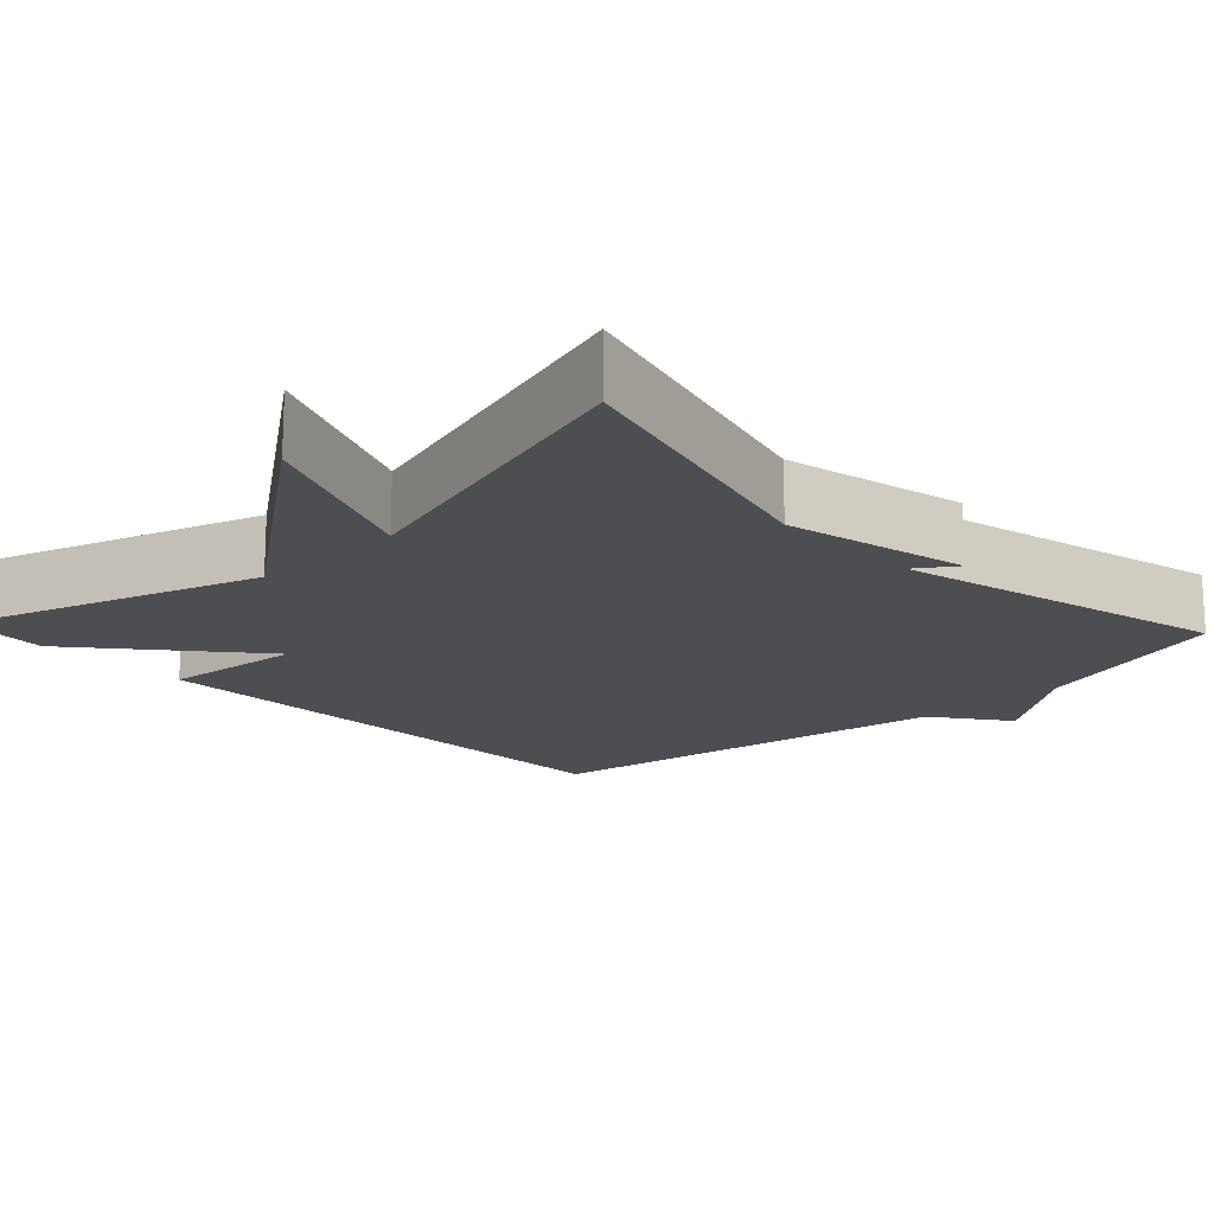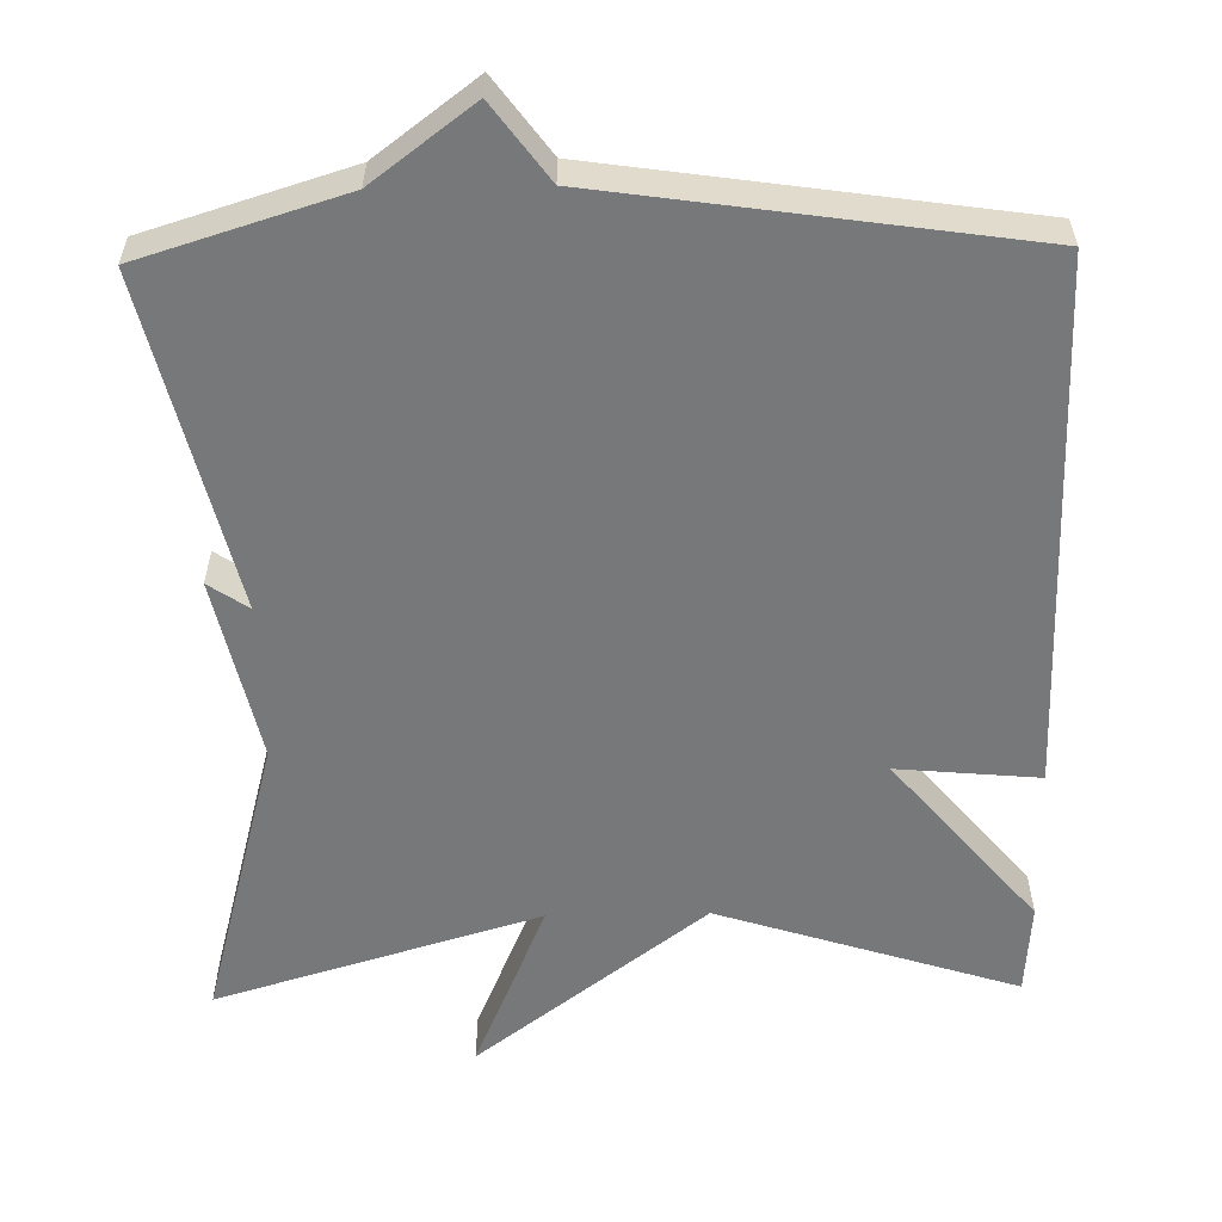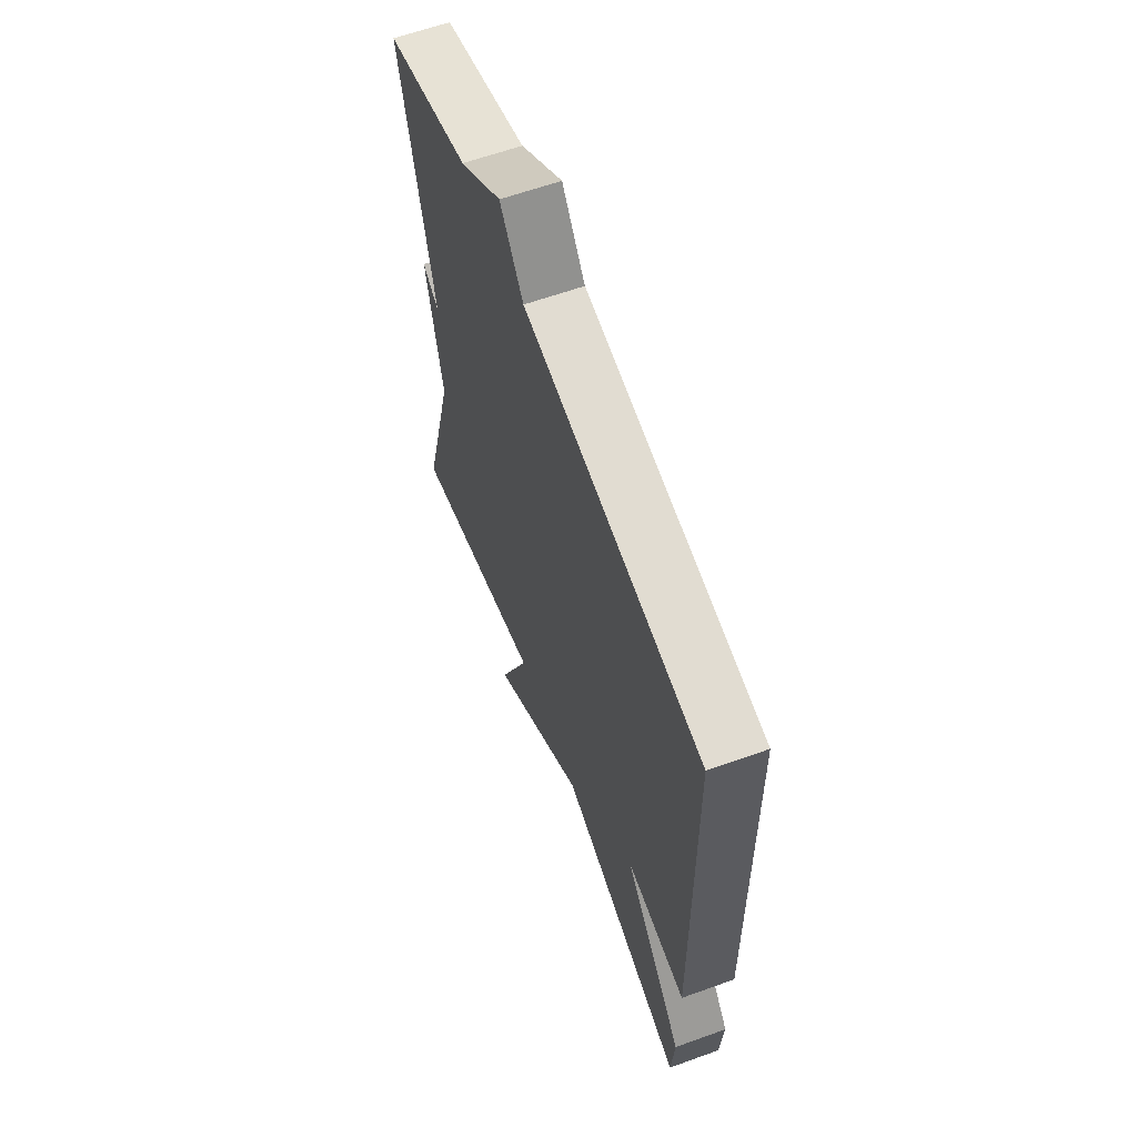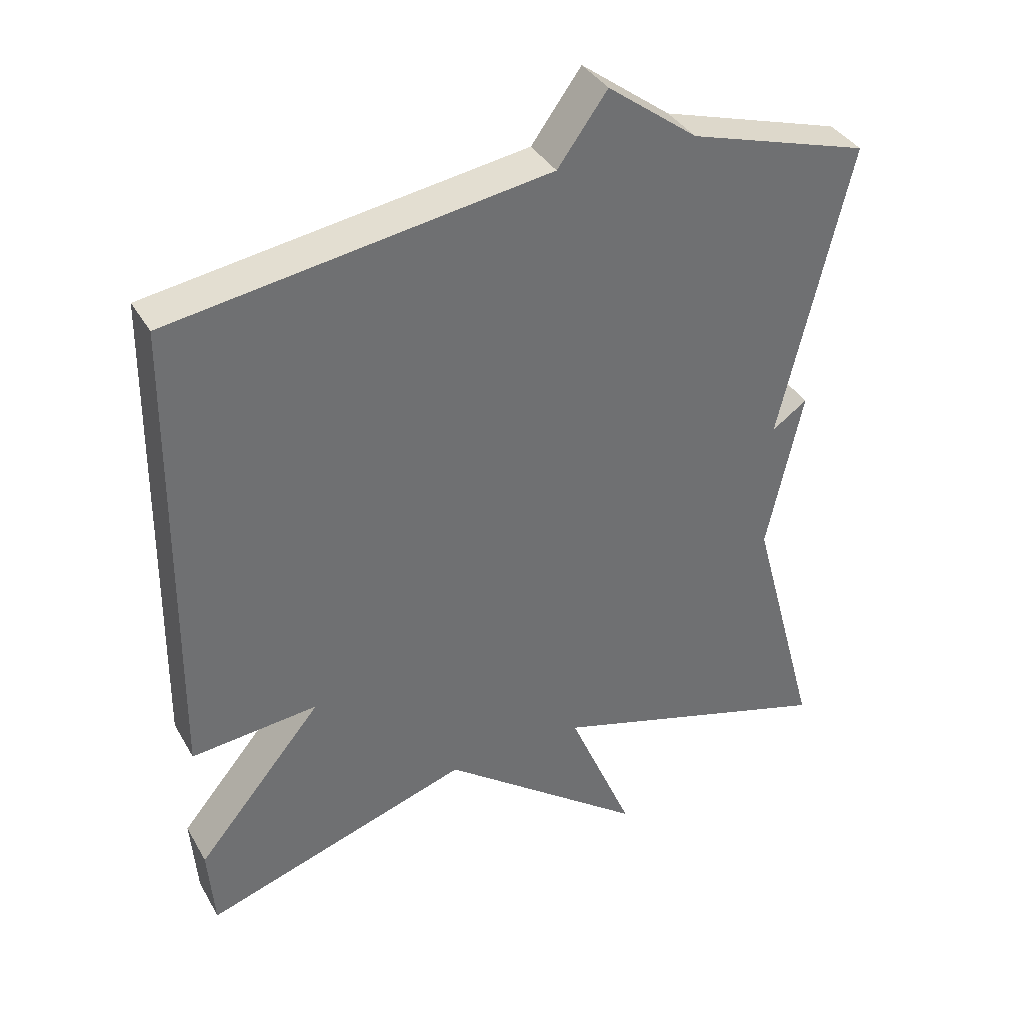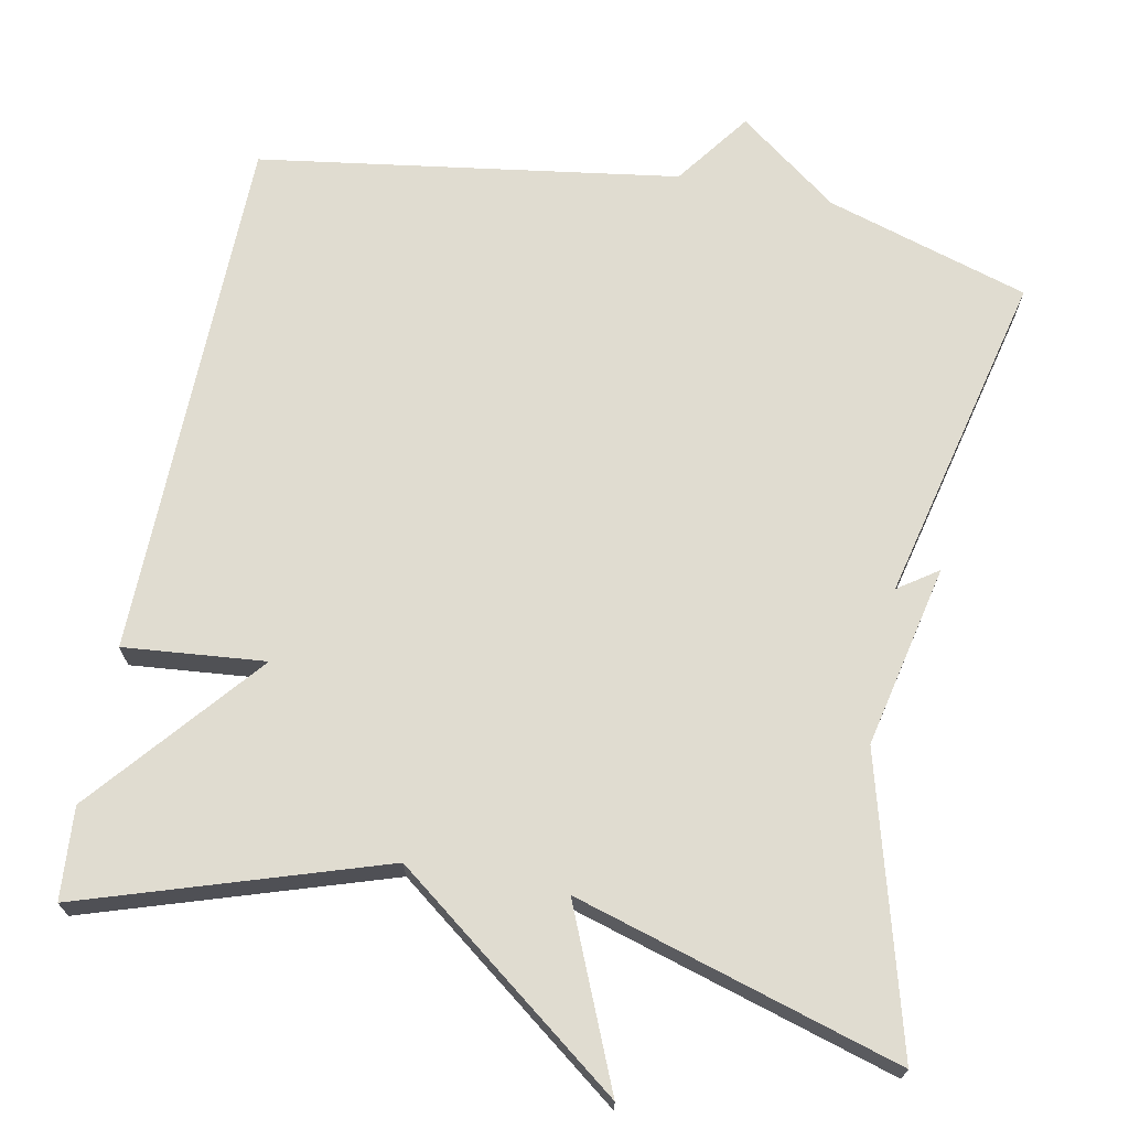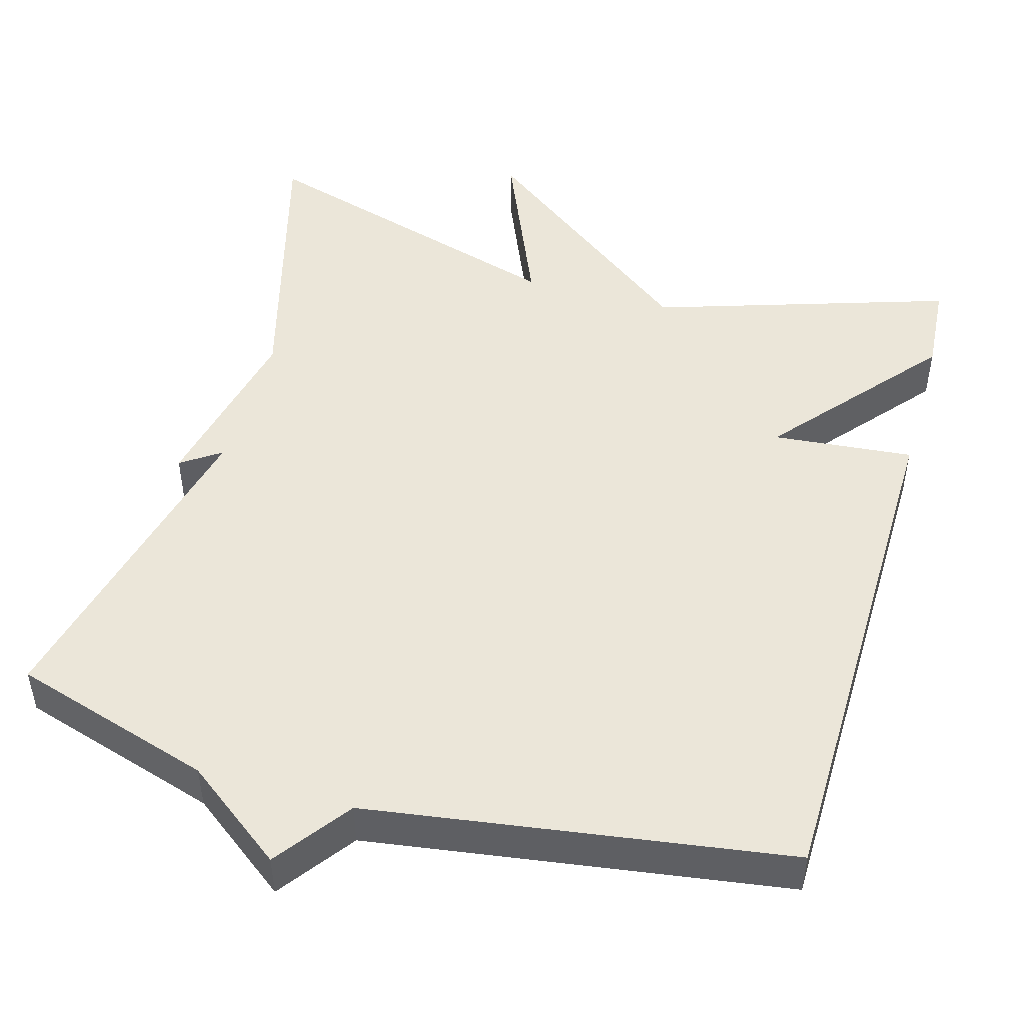
<metadata>
{"format":"obj","ext":"obj","renderer":"f3d","projection":"perspective","resolution":1024,"background":"white","views":[{"elev":-17.0,"azim":-136.6,"up":"+Y"},{"elev":-57.4,"azim":1.2,"up":"+Y"},{"elev":61.8,"azim":69.9,"up":"+Z"},{"elev":37.2,"azim":153.1,"up":"+Z"},{"elev":69.6,"azim":-168.9,"up":"+Y"},{"elev":48.3,"azim":15.9,"up":"+Y"}]}
</metadata>
<code>
v -0.5 0.07 0.5
v -0.24 0.07 0.58
v -0.111 0.07 0.677
v -0.04 0.07 0.58
v 0.5 0.07 0.5
v 0.509 0.07 -0.182
v 0.327 0.07 -0.165
v 0.509 0.07 -0.382
v 0.5 0.07 -0.5
v 0.116 0.07 -0.376
v -0.179 0.07 -0.6
v -0.084 0.07 -0.376
v -0.5 0.07 -0.5
v -0.399 0.07 -0.128
v -0.45 0.07 0.107
v -0.399 0.07 0.072
v -0.5 0 0.5
v -0.24 0 0.58
v -0.111 0 0.677
v -0.04 0 0.58
v 0.5 0 0.5
v 0.509 0 -0.182
v 0.327 0 -0.165
v 0.509 0 -0.382
v 0.5 0 -0.5
v 0.116 0 -0.376
v -0.179 0 -0.6
v -0.084 0 -0.376
v -0.5 0 -0.5
v -0.399 0 -0.128
v -0.45 0 0.107
v -0.399 0 0.072
f 14 15 16
f 12 13 14
f 12 14 16
f 10 11 12
f 16 1 2
f 12 16 2
f 10 12 2
f 7 8 9 10
f 4 5 6 7
f 4 7 10
f 3 4 10
f 2 3 10
f 32 31 30
f 30 29 28
f 32 30 28
f 28 27 26
f 18 17 32
f 18 32 28
f 18 28 26
f 26 25 24 23
f 23 22 21 20
f 26 23 20
f 26 20 19
f 26 19 18
f 1 17 18 2
f 2 18 19 3
f 3 19 20 4
f 4 20 21 5
f 5 21 22 6
f 6 22 23 7
f 7 23 24 8
f 8 24 25 9
f 9 25 26 10
f 10 26 27 11
f 11 27 28 12
f 12 28 29 13
f 13 29 30 14
f 14 30 31 15
f 15 31 32 16
f 16 32 17 1

</code>
